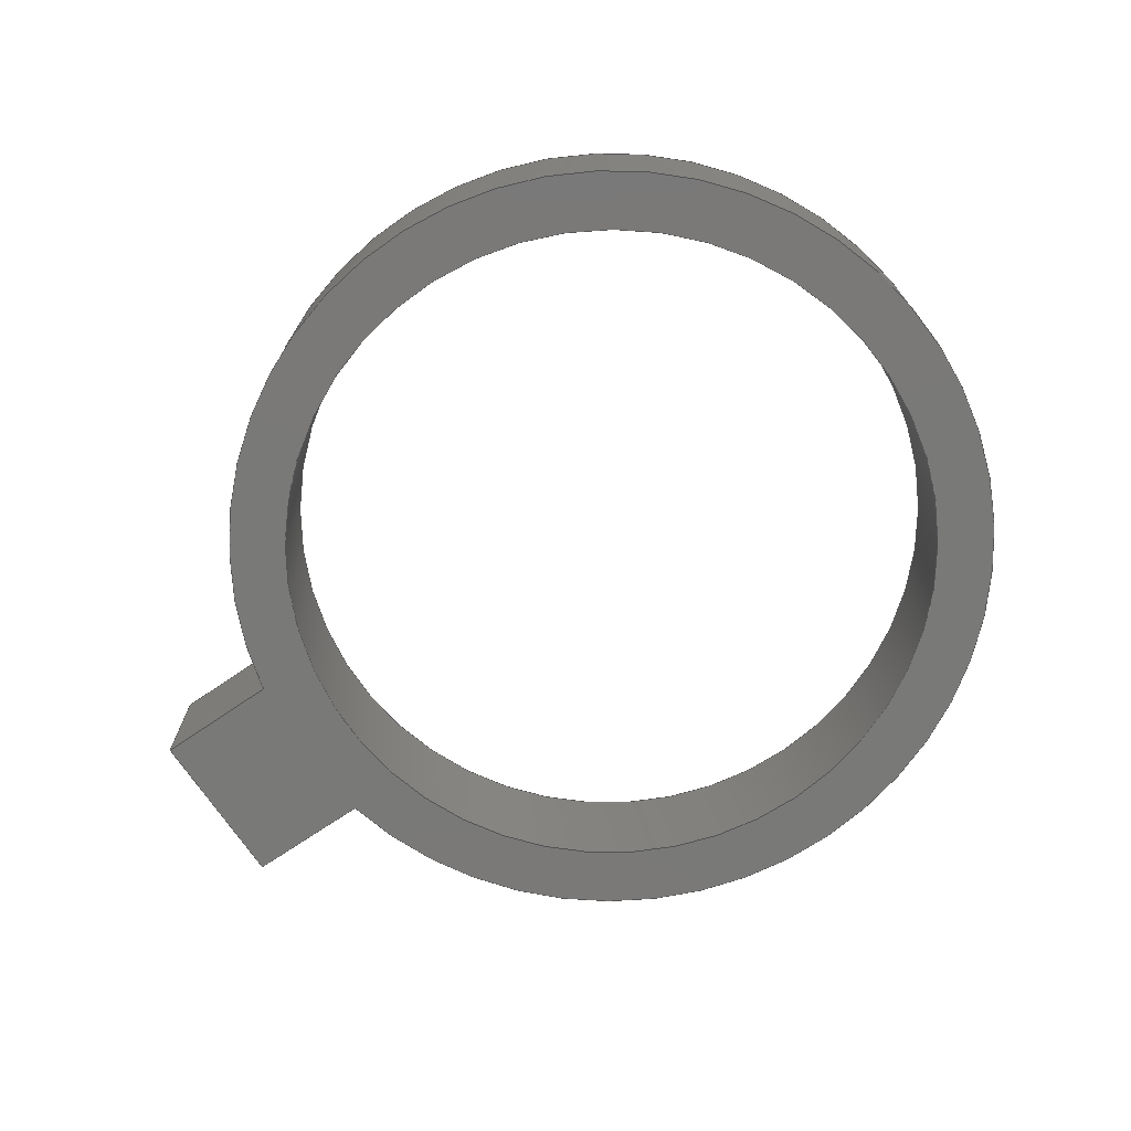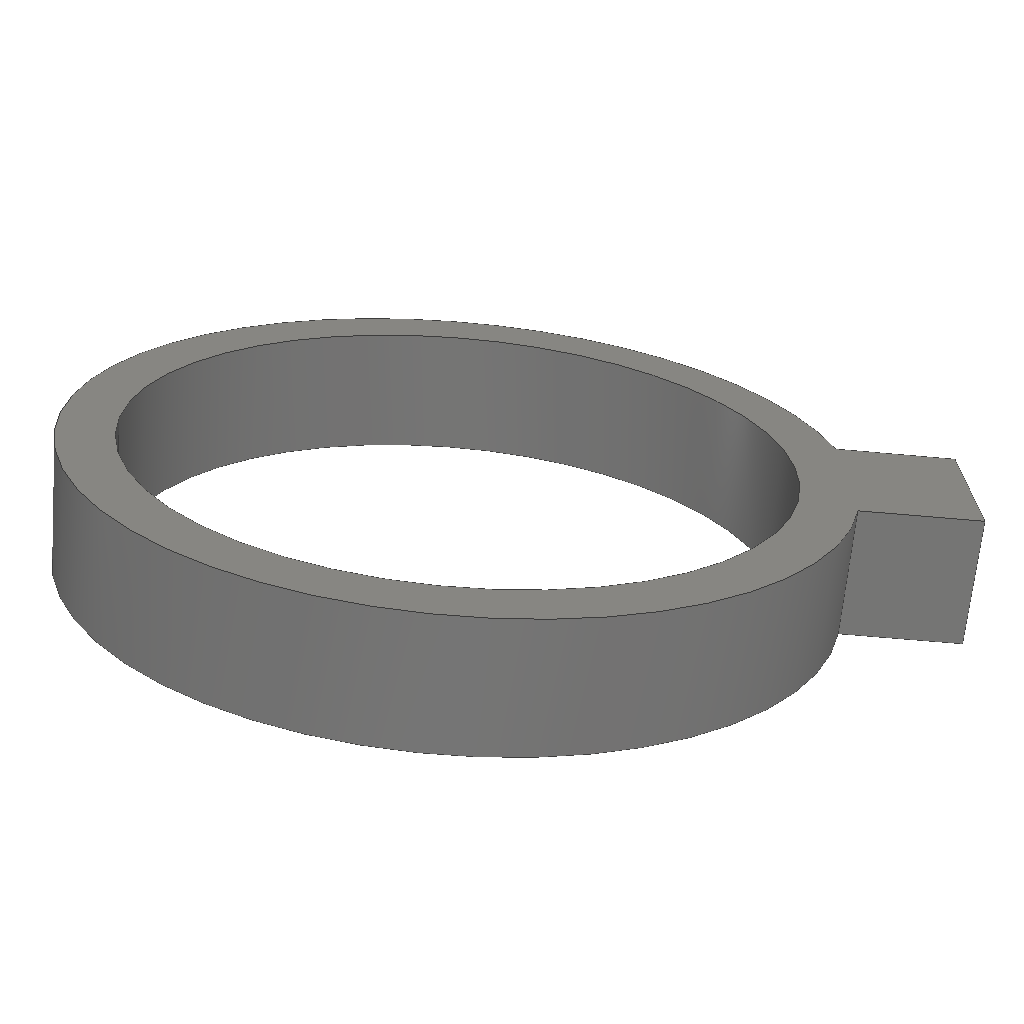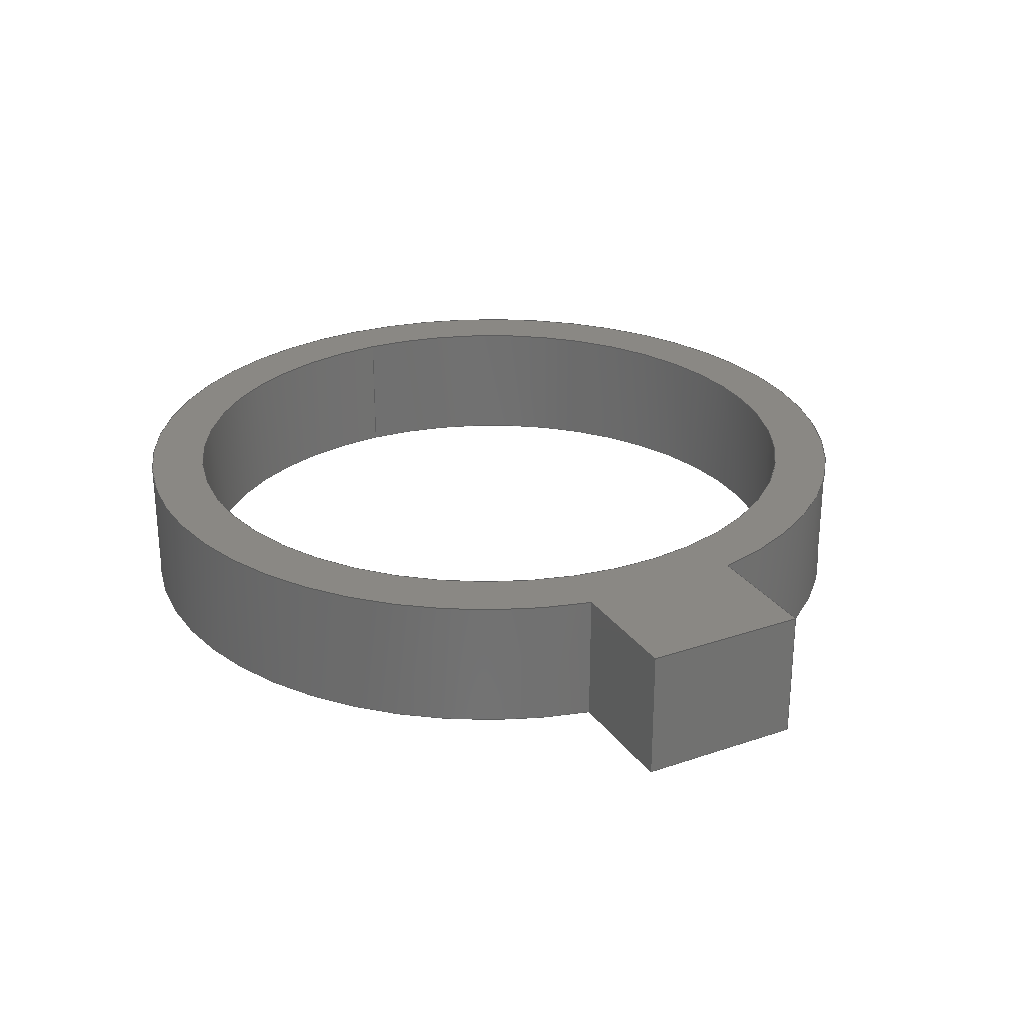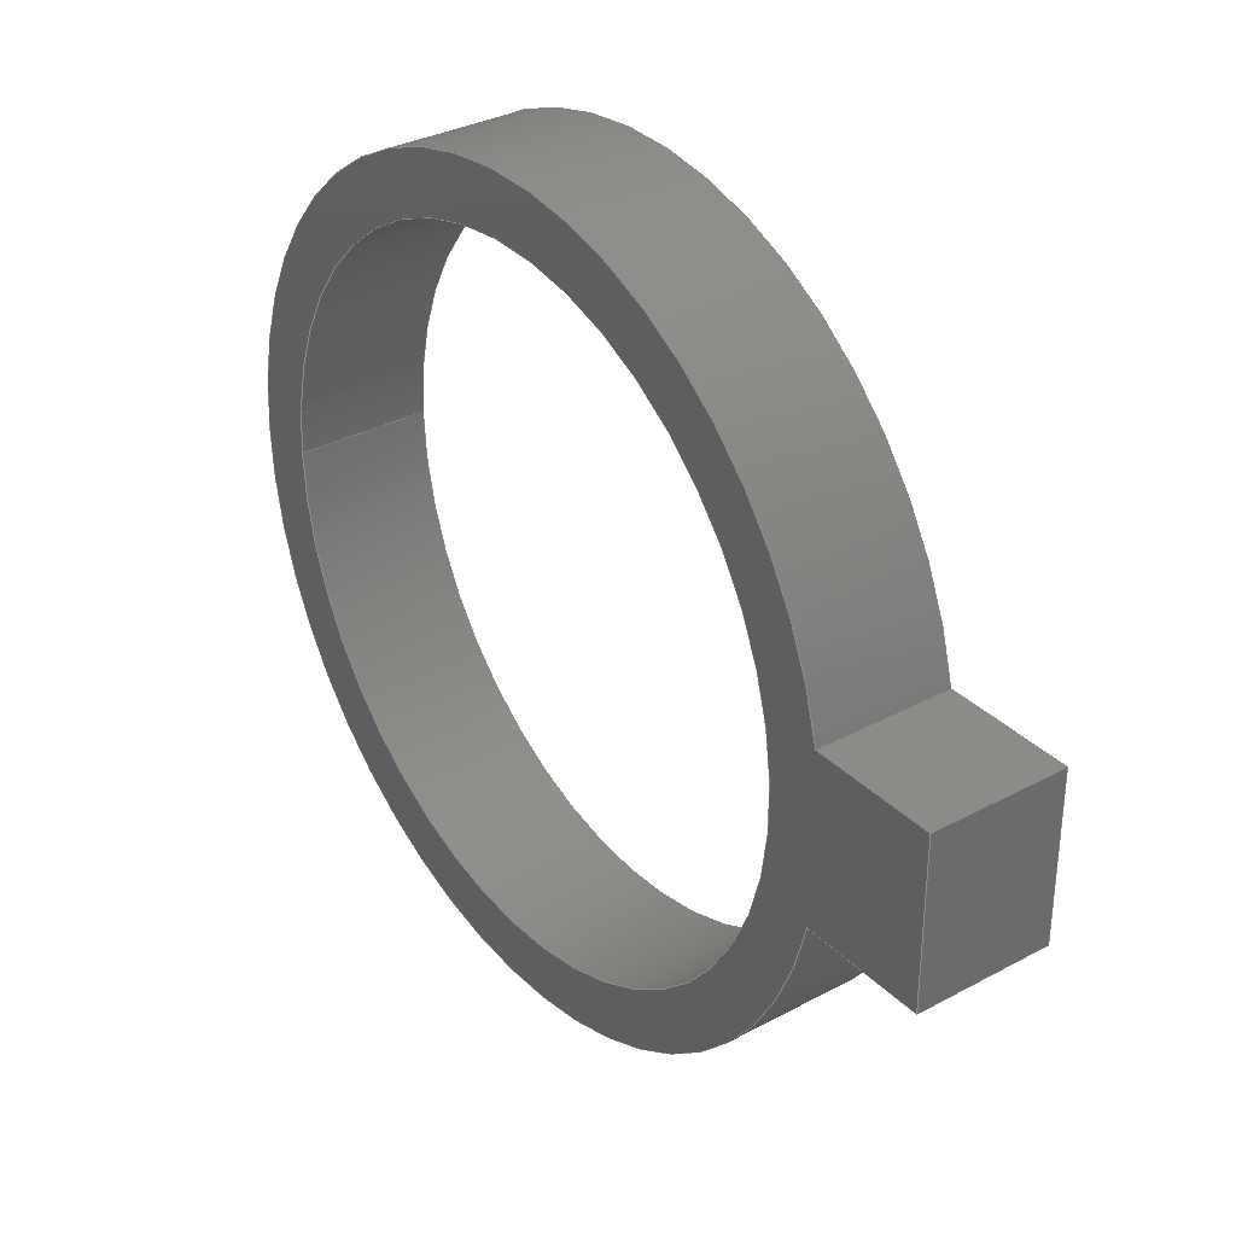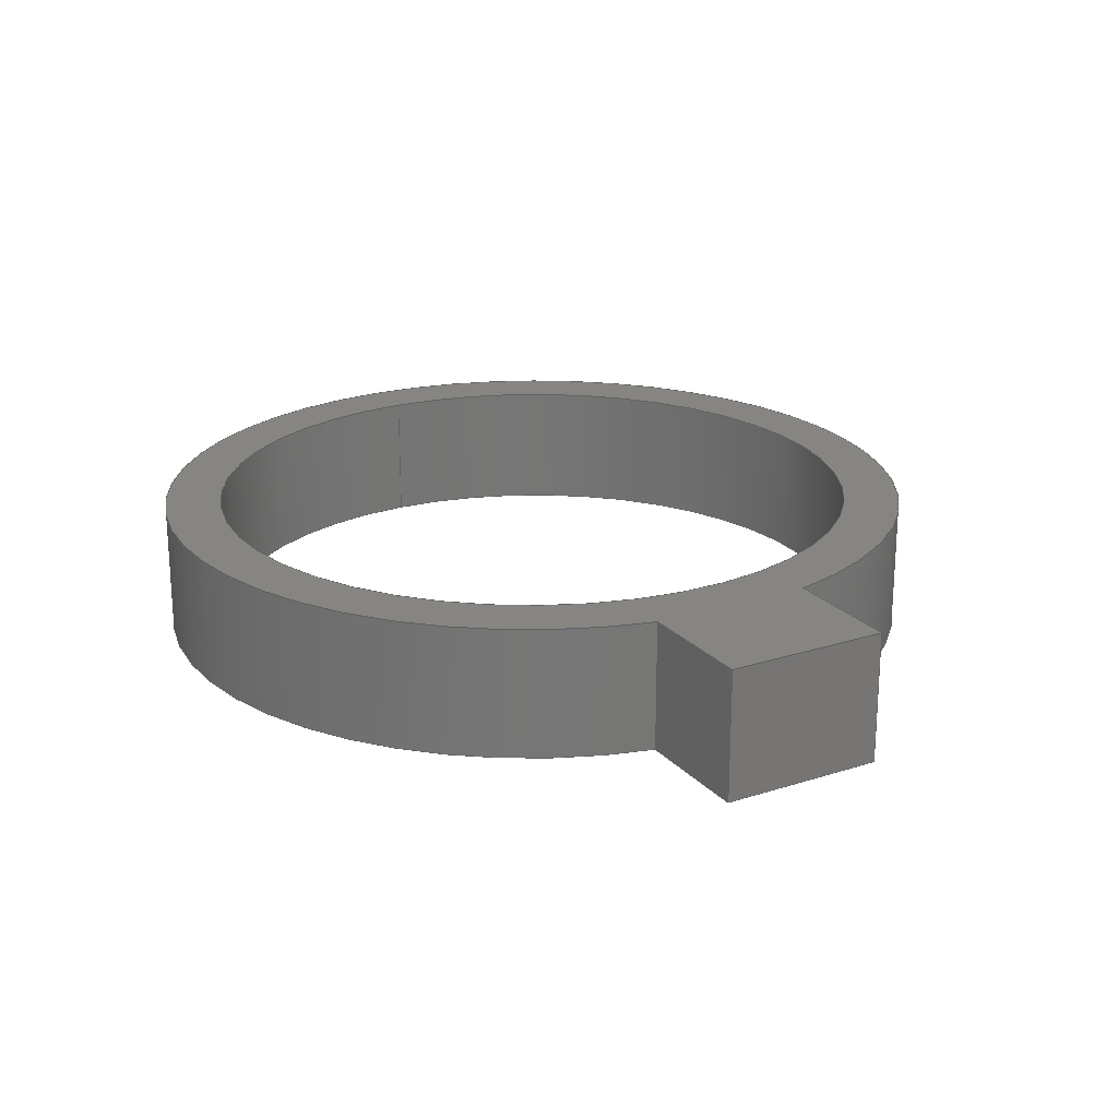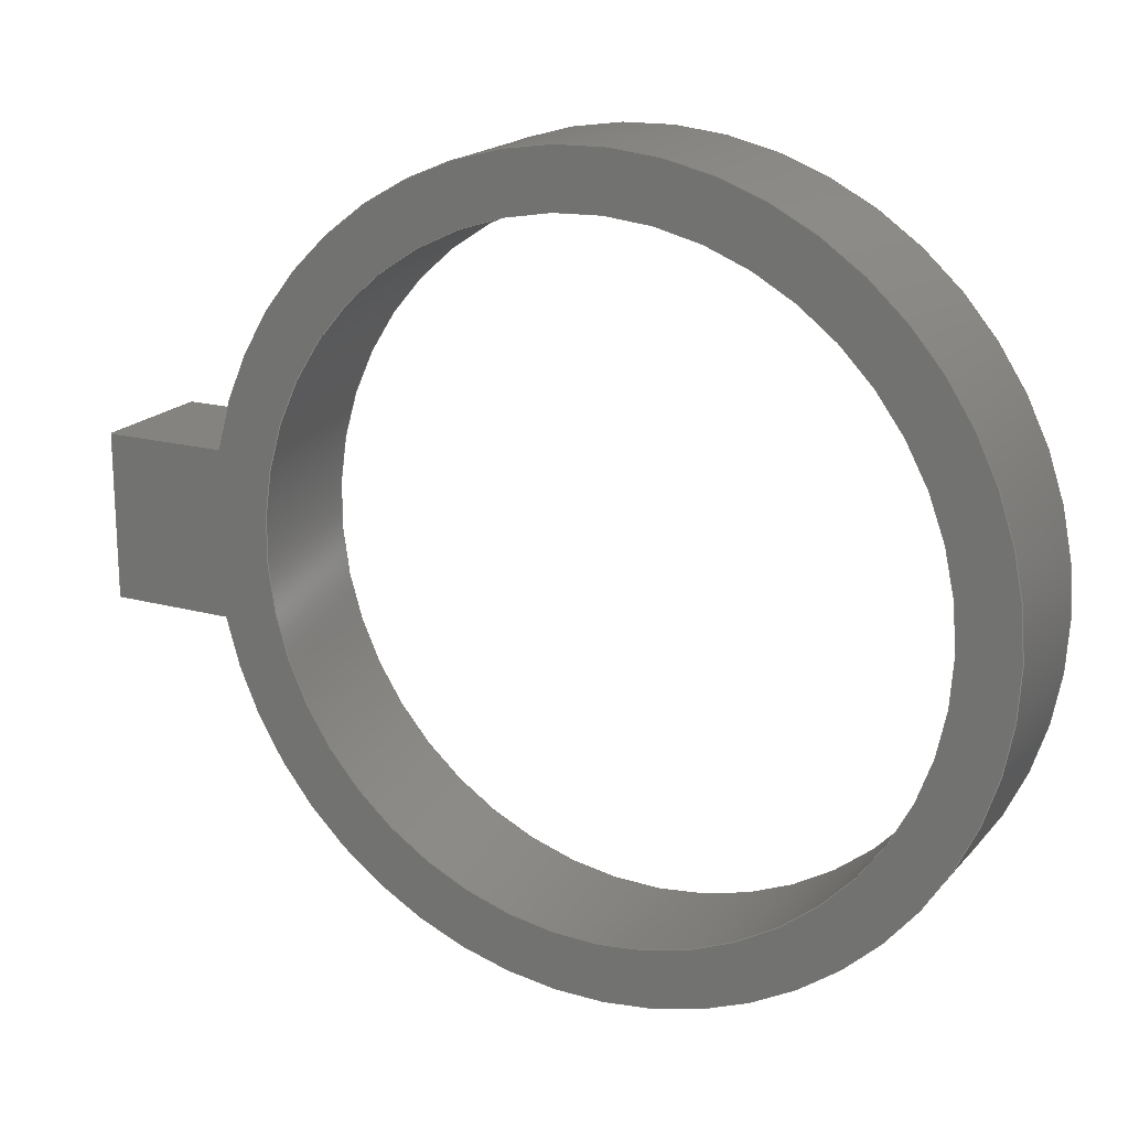
<metadata>
{"format":"step","ext":"step","renderer":"f3d","projection":"perspective","resolution":1024,"background":"white","views":[{"elev":-72.2,"azim":-145.9,"up":"+Y"},{"elev":-67.4,"azim":-5.2,"up":"+Z"},{"elev":27.2,"azim":62.2,"up":"+Y"},{"elev":32.9,"azim":53.4,"up":"+Z"},{"elev":21.5,"azim":60.3,"up":"+Y"},{"elev":18.4,"azim":-152.7,"up":"+Z"}]}
</metadata>
<code>
ISO-10303-21;
DATA;
#1=MECHANICAL_DESIGN_GEOMETRIC_PRESENTATION_REPRESENTATION('',(#4),#215);
#2=SHAPE_REPRESENTATION_RELATIONSHIP('SRR','None',#222,#3);
#3=ADVANCED_BREP_SHAPE_REPRESENTATION('',(#5),#214);
#4=STYLED_ITEM('',(#231),#5);
#5=MANIFOLD_SOLID_BREP('Body1',#119);
#6=FACE_BOUND('',#27,.T.);
#7=FACE_BOUND('',#29,.T.);
#8=CIRCLE('',#137,2.4);
#9=CIRCLE('',#138,2.4);
#10=CIRCLE('',#140,2.05);
#11=CIRCLE('',#141,2.05);
#12=CYLINDRICAL_SURFACE('',#136,2.4);
#13=CYLINDRICAL_SURFACE('',#139,2.05);
#14=FACE_OUTER_BOUND('',#21,.T.);
#15=FACE_OUTER_BOUND('',#22,.T.);
#16=FACE_OUTER_BOUND('',#23,.T.);
#17=FACE_OUTER_BOUND('',#24,.T.);
#18=FACE_OUTER_BOUND('',#25,.T.);
#19=FACE_OUTER_BOUND('',#26,.T.);
#20=FACE_OUTER_BOUND('',#28,.T.);
#21=EDGE_LOOP('',(#77,#78,#79,#80));
#22=EDGE_LOOP('',(#81,#82,#83,#84));
#23=EDGE_LOOP('',(#85,#86,#87,#88));
#24=EDGE_LOOP('',(#89,#90,#91,#92));
#25=EDGE_LOOP('',(#93,#94,#95,#96));
#26=EDGE_LOOP('',(#97,#98,#99,#100));
#27=EDGE_LOOP('',(#101));
#28=EDGE_LOOP('',(#102,#103,#104,#105));
#29=EDGE_LOOP('',(#106));
#30=LINE('',#183,#41);
#31=LINE('',#185,#42);
#32=LINE('',#187,#43);
#33=LINE('',#188,#44);
#34=LINE('',#192,#45);
#35=LINE('',#194,#46);
#36=LINE('',#196,#47);
#37=LINE('',#197,#48);
#38=LINE('',#199,#49);
#39=LINE('',#200,#50);
#40=LINE('',#208,#51);
#41=VECTOR('',#148,1);
#42=VECTOR('',#149,1);
#43=VECTOR('',#150,1);
#44=VECTOR('',#151,1);
#45=VECTOR('',#154,1);
#46=VECTOR('',#155,1);
#47=VECTOR('',#156,1);
#48=VECTOR('',#157,1);
#49=VECTOR('',#160,1);
#50=VECTOR('',#161,1);
#51=VECTOR('',#172,2.05);
#52=VERTEX_POINT('',#181);
#53=VERTEX_POINT('',#182);
#54=VERTEX_POINT('',#184);
#55=VERTEX_POINT('',#186);
#56=VERTEX_POINT('',#190);
#57=VERTEX_POINT('',#191);
#58=VERTEX_POINT('',#193);
#59=VERTEX_POINT('',#195);
#60=VERTEX_POINT('',#205);
#61=VERTEX_POINT('',#207);
#62=EDGE_CURVE('',#52,#53,#30,.T.);
#63=EDGE_CURVE('',#52,#54,#31,.T.);
#64=EDGE_CURVE('',#55,#54,#32,.T.);
#65=EDGE_CURVE('',#53,#55,#33,.T.);
#66=EDGE_CURVE('',#56,#57,#34,.T.);
#67=EDGE_CURVE('',#58,#57,#35,.T.);
#68=EDGE_CURVE('',#59,#58,#36,.T.);
#69=EDGE_CURVE('',#56,#59,#37,.T.);
#70=EDGE_CURVE('',#56,#52,#38,.T.);
#71=EDGE_CURVE('',#54,#59,#39,.T.);
#72=EDGE_CURVE('',#57,#53,#8,.T.);
#73=EDGE_CURVE('',#58,#55,#9,.T.);
#74=EDGE_CURVE('',#60,#60,#10,.T.);
#75=EDGE_CURVE('',#60,#61,#40,.T.);
#76=EDGE_CURVE('',#61,#61,#11,.T.);
#77=ORIENTED_EDGE('',*,*,#62,.F.);
#78=ORIENTED_EDGE('',*,*,#63,.T.);
#79=ORIENTED_EDGE('',*,*,#64,.F.);
#80=ORIENTED_EDGE('',*,*,#65,.F.);
#81=ORIENTED_EDGE('',*,*,#66,.T.);
#82=ORIENTED_EDGE('',*,*,#67,.F.);
#83=ORIENTED_EDGE('',*,*,#68,.F.);
#84=ORIENTED_EDGE('',*,*,#69,.F.);
#85=ORIENTED_EDGE('',*,*,#70,.F.);
#86=ORIENTED_EDGE('',*,*,#69,.T.);
#87=ORIENTED_EDGE('',*,*,#71,.F.);
#88=ORIENTED_EDGE('',*,*,#63,.F.);
#89=ORIENTED_EDGE('',*,*,#67,.T.);
#90=ORIENTED_EDGE('',*,*,#72,.T.);
#91=ORIENTED_EDGE('',*,*,#65,.T.);
#92=ORIENTED_EDGE('',*,*,#73,.F.);
#93=ORIENTED_EDGE('',*,*,#74,.F.);
#94=ORIENTED_EDGE('',*,*,#75,.T.);
#95=ORIENTED_EDGE('',*,*,#76,.T.);
#96=ORIENTED_EDGE('',*,*,#75,.F.);
#97=ORIENTED_EDGE('',*,*,#73,.T.);
#98=ORIENTED_EDGE('',*,*,#64,.T.);
#99=ORIENTED_EDGE('',*,*,#71,.T.);
#100=ORIENTED_EDGE('',*,*,#68,.T.);
#101=ORIENTED_EDGE('',*,*,#74,.T.);
#102=ORIENTED_EDGE('',*,*,#72,.F.);
#103=ORIENTED_EDGE('',*,*,#66,.F.);
#104=ORIENTED_EDGE('',*,*,#70,.T.);
#105=ORIENTED_EDGE('',*,*,#62,.T.);
#106=ORIENTED_EDGE('',*,*,#76,.F.);
#107=PLANE('',#133);
#108=PLANE('',#134);
#109=PLANE('',#135);
#110=PLANE('',#142);
#111=PLANE('',#143);
#112=ADVANCED_FACE('',(#14),#107,.T.);
#113=ADVANCED_FACE('',(#15),#108,.T.);
#114=ADVANCED_FACE('',(#16),#109,.T.);
#115=ADVANCED_FACE('',(#17),#12,.T.);
#116=ADVANCED_FACE('',(#18),#13,.F.);
#117=ADVANCED_FACE('',(#19,#6),#110,.T.);
#118=ADVANCED_FACE('',(#20,#7),#111,.F.);
#119=CLOSED_SHELL('',(#112,#113,#114,#115,#116,#117,#118));
#120=DERIVED_UNIT_ELEMENT(#122,1);
#121=DERIVED_UNIT_ELEMENT(#217,3);
#122=(
MASS_UNIT()
NAMED_UNIT(*)
SI_UNIT(.KILO.,.GRAM.)
);
#123=DERIVED_UNIT((#120,#121));
#124=MEASURE_REPRESENTATION_ITEM('density measure',
POSITIVE_RATIO_MEASURE(7850),#123);
#125=PROPERTY_DEFINITION_REPRESENTATION(#130,#127);
#126=PROPERTY_DEFINITION_REPRESENTATION(#131,#128);
#127=REPRESENTATION('material name',(#129),#214);
#128=REPRESENTATION('density',(#124),#214);
#129=DESCRIPTIVE_REPRESENTATION_ITEM('Steel','Steel');
#130=PROPERTY_DEFINITION('material property','material name',#224);
#131=PROPERTY_DEFINITION('material property','density of part',#224);
#132=AXIS2_PLACEMENT_3D('placement',#179,#144,#145);
#133=AXIS2_PLACEMENT_3D('',#180,#146,#147);
#134=AXIS2_PLACEMENT_3D('',#189,#152,#153);
#135=AXIS2_PLACEMENT_3D('',#198,#158,#159);
#136=AXIS2_PLACEMENT_3D('',#201,#162,#163);
#137=AXIS2_PLACEMENT_3D('',#202,#164,#165);
#138=AXIS2_PLACEMENT_3D('',#203,#166,#167);
#139=AXIS2_PLACEMENT_3D('',#204,#168,#169);
#140=AXIS2_PLACEMENT_3D('',#206,#170,#171);
#141=AXIS2_PLACEMENT_3D('',#209,#173,#174);
#142=AXIS2_PLACEMENT_3D('',#210,#175,#176);
#143=AXIS2_PLACEMENT_3D('',#211,#177,#178);
#144=DIRECTION('axis',(0,0,1));
#145=DIRECTION('refdir',(1,0,0));
#146=DIRECTION('center_axis',(0,0,1));
#147=DIRECTION('ref_axis',(1,0,0));
#148=DIRECTION('',(-1,0,0));
#149=DIRECTION('',(0,1,0));
#150=DIRECTION('',(1,0,0));
#151=DIRECTION('',(0,1,0));
#152=DIRECTION('center_axis',(0.005001,0,-1));
#153=DIRECTION('ref_axis',(-1,0,-0.005001));
#154=DIRECTION('',(-1,0,-0.005001));
#155=DIRECTION('',(0,-1,0));
#156=DIRECTION('',(-1,0,-0.005001));
#157=DIRECTION('',(0,1,0));
#158=DIRECTION('center_axis',(1,0,0));
#159=DIRECTION('ref_axis',(0,0,-1));
#160=DIRECTION('',(0,0,1));
#161=DIRECTION('',(0,0,-1));
#162=DIRECTION('center_axis',(0,1,0));
#163=DIRECTION('ref_axis',(-1,0,0.0008028));
#164=DIRECTION('center_axis',(0,1,0));
#165=DIRECTION('ref_axis',(1,0,0));
#166=DIRECTION('center_axis',(0,1,0));
#167=DIRECTION('ref_axis',(1,0,0));
#168=DIRECTION('center_axis',(0,1,0));
#169=DIRECTION('ref_axis',(1,0,0));
#170=DIRECTION('center_axis',(0,-1,0));
#171=DIRECTION('ref_axis',(1,0,0));
#172=DIRECTION('',(0,-1,0));
#173=DIRECTION('center_axis',(0,-1,0));
#174=DIRECTION('ref_axis',(1,0,0));
#175=DIRECTION('center_axis',(0,1,0));
#176=DIRECTION('ref_axis',(1,0,0));
#177=DIRECTION('center_axis',(0,1,0));
#178=DIRECTION('ref_axis',(1,0,0));
#179=CARTESIAN_POINT('',(0,0,0));
#180=CARTESIAN_POINT('Origin',(2.347,0,0.5));
#181=CARTESIAN_POINT('',(3.1,0,0.5));
#182=CARTESIAN_POINT('',(2.347,0,0.5));
#183=CARTESIAN_POINT('',(3.1,0,0.5));
#184=CARTESIAN_POINT('',(3.1,0.8,0.5));
#185=CARTESIAN_POINT('',(3.1,0,0.5));
#186=CARTESIAN_POINT('',(2.347,0.8,0.5));
#187=CARTESIAN_POINT('',(3.1,0.8,0.5));
#188=CARTESIAN_POINT('',(2.347,0,0.5));
#189=CARTESIAN_POINT('Origin',(3.1,0,-0.5));
#190=CARTESIAN_POINT('',(3.1,0,-0.5));
#191=CARTESIAN_POINT('',(2.347,0,-0.5038));
#192=CARTESIAN_POINT('',(3.1,0,-0.5));
#193=CARTESIAN_POINT('',(2.347,0.8,-0.5038));
#194=CARTESIAN_POINT('',(2.347,0,-0.5038));
#195=CARTESIAN_POINT('',(3.1,0.8,-0.5));
#196=CARTESIAN_POINT('',(3.1,0.8,-0.5));
#197=CARTESIAN_POINT('',(3.1,0,-0.5));
#198=CARTESIAN_POINT('Origin',(3.1,0,0.5));
#199=CARTESIAN_POINT('',(3.1,0,0));
#200=CARTESIAN_POINT('',(3.1,0.8,0));
#201=CARTESIAN_POINT('Origin',(0,0,0));
#202=CARTESIAN_POINT('Origin',(0,0,0));
#203=CARTESIAN_POINT('Origin',(0,0.8,0));
#204=CARTESIAN_POINT('Origin',(0,0,0));
#205=CARTESIAN_POINT('',(-2.05,0.8,2.511e-16));
#206=CARTESIAN_POINT('Origin',(0,0.8,0));
#207=CARTESIAN_POINT('',(-2.05,0,2.511e-16));
#208=CARTESIAN_POINT('',(-2.05,0,2.511e-16));
#209=CARTESIAN_POINT('Origin',(0,0,0));
#210=CARTESIAN_POINT('Origin',(0,0.8,0));
#211=CARTESIAN_POINT('Origin',(0,0,0));
#212=UNCERTAINTY_MEASURE_WITH_UNIT(LENGTH_MEASURE(0.001),#216,
'DISTANCE_ACCURACY_VALUE',
'Maximum model space distance between geometric entities at asserted c
onnectivities');
#213=UNCERTAINTY_MEASURE_WITH_UNIT(LENGTH_MEASURE(0.001),#216,
'DISTANCE_ACCURACY_VALUE',
'Maximum model space distance between geometric entities at asserted c
onnectivities');
#214=(
GEOMETRIC_REPRESENTATION_CONTEXT(3)
GLOBAL_UNCERTAINTY_ASSIGNED_CONTEXT((#212))
GLOBAL_UNIT_ASSIGNED_CONTEXT((#216,#218,#219))
REPRESENTATION_CONTEXT('','3D')
);
#215=(
GEOMETRIC_REPRESENTATION_CONTEXT(3)
GLOBAL_UNCERTAINTY_ASSIGNED_CONTEXT((#213))
GLOBAL_UNIT_ASSIGNED_CONTEXT((#216,#218,#219))
REPRESENTATION_CONTEXT('','3D')
);
#216=(
LENGTH_UNIT()
NAMED_UNIT(*)
SI_UNIT(.CENTI.,.METRE.)
);
#217=(
LENGTH_UNIT()
NAMED_UNIT(*)
SI_UNIT($,.METRE.)
);
#218=(
NAMED_UNIT(*)
PLANE_ANGLE_UNIT()
SI_UNIT($,.RADIAN.)
);
#219=(
NAMED_UNIT(*)
SI_UNIT($,.STERADIAN.)
SOLID_ANGLE_UNIT()
);
#220=SHAPE_DEFINITION_REPRESENTATION(#221,#222);
#221=PRODUCT_DEFINITION_SHAPE('',$,#224);
#222=SHAPE_REPRESENTATION('',(#132),#214);
#223=PRODUCT_DEFINITION_CONTEXT('part definition',#228,'design');
#224=PRODUCT_DEFINITION('Untitled','Untitled',#225,#223);
#225=PRODUCT_DEFINITION_FORMATION('',$,#230);
#226=PRODUCT_RELATED_PRODUCT_CATEGORY('Untitled','Untitled',(#230));
#227=APPLICATION_PROTOCOL_DEFINITION('international standard',
'automotive_design',2009,#228);
#228=APPLICATION_CONTEXT(
'Core Data for Automotive Mechanical Design Process');
#229=PRODUCT_CONTEXT('part definition',#228,'mechanical');
#230=PRODUCT('Untitled','Untitled',$,(#229));
#231=PRESENTATION_STYLE_ASSIGNMENT((#232));
#232=SURFACE_STYLE_USAGE(.BOTH.,#233);
#233=SURFACE_SIDE_STYLE('',(#234));
#234=SURFACE_STYLE_FILL_AREA(#235);
#235=FILL_AREA_STYLE('Powder Coat - Rough (Yellow)',(#236));
#236=FILL_AREA_STYLE_COLOUR('Powder Coat - Rough (Yellow)',#237);
#237=COLOUR_RGB('Powder Coat - Rough (Yellow)',0.9098,0.6784,
0.1373);
ENDSEC;
END-ISO-10303-21;

</code>
